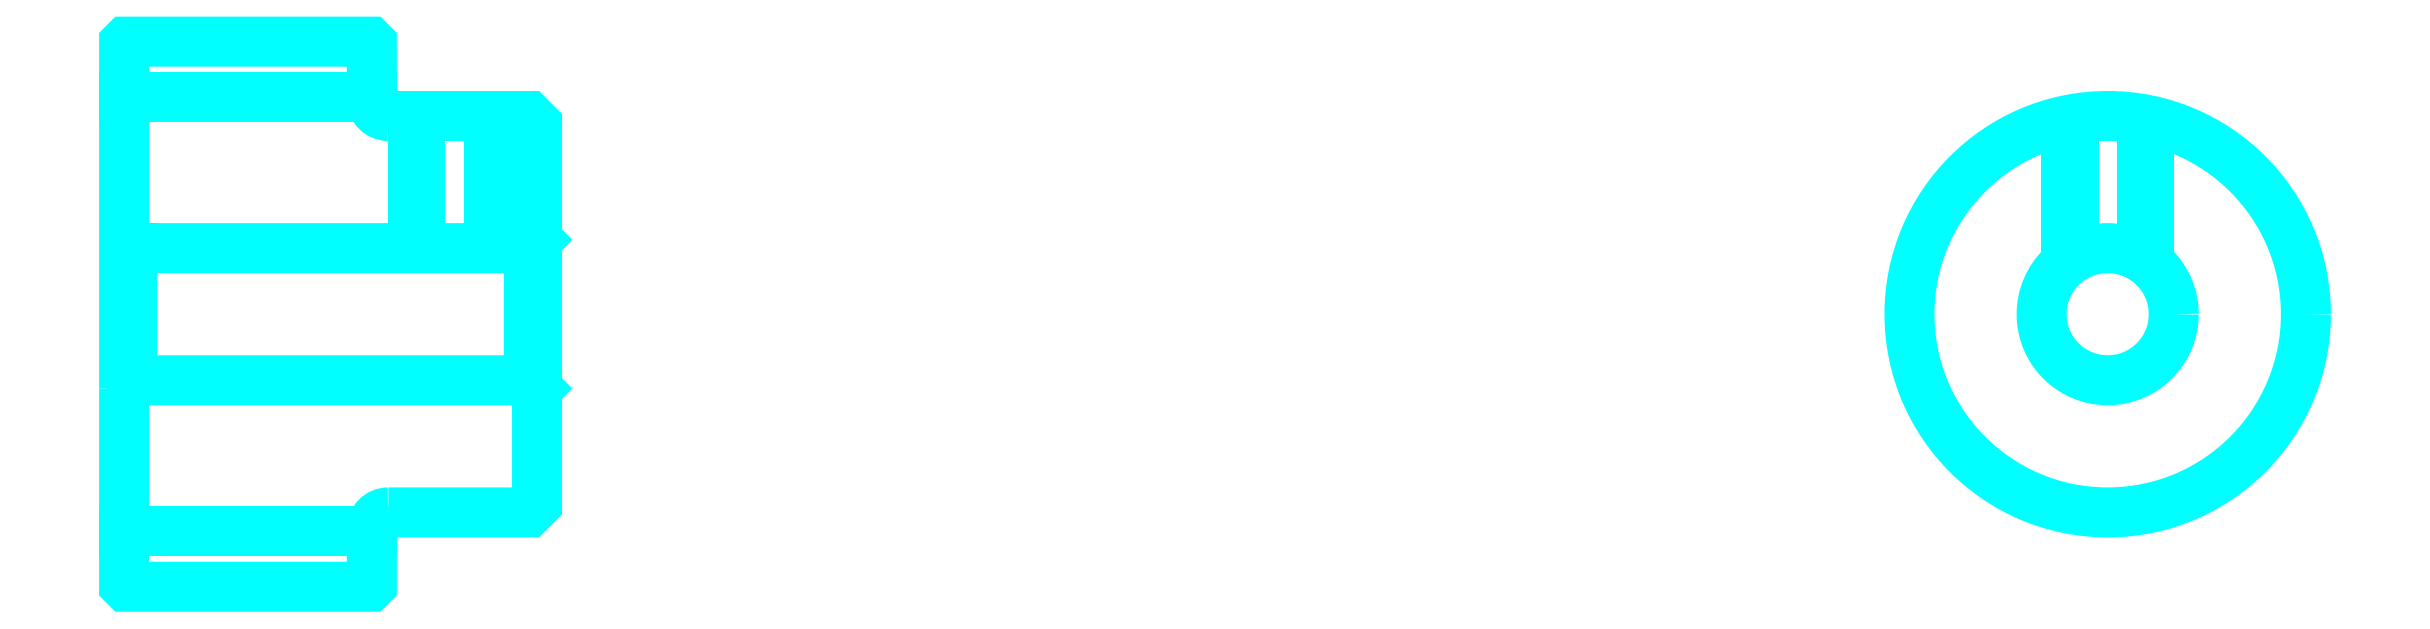
<metadata>
{"format":"dxf","ext":"dxf","renderer":"ezdxf+matplotlib","layout":"modelspace","background":"white","min_lineweight":24,"dpi":150}
</metadata>
<code>
0
SECTION
2
ENTITIES
0
LINE
8
0
10
86.28
20
99.94
30
0
11
101.3
21
99.94
31
0
0
LINE
8
0
10
86.28
20
73.69
30
0
11
101.3
21
73.69
31
0
0
LINE
8
0
10
110.8
20
82.82
30
0
11
111.3
21
82.32
31
0
0
LINE
8
0
10
110.8
20
90.82
30
0
11
111.3
21
91.32
31
0
0
LINE
8
0
10
86.78
20
90.82
30
0
11
86.78
21
82.82
31
0
0
POLYLINE
8
0
66
1
10
0
20
0
30
0
70
2
0
VERTEX
8
0
10
86.28
20
82.32
30
0
70
0
0
VERTEX
8
0
10
86.78
20
82.82
30
0
70
0
0
VERTEX
8
0
10
110.8
20
82.82
30
0
70
0
0
VERTEX
8
0
10
110.8
20
90.82
30
0
70
0
0
VERTEX
8
0
10
86.78
20
90.82
30
0
70
0
0
VERTEX
8
0
10
86.28
20
91.32
30
0
70
0
0
SEQEND
8
0
0
ARC
8
0
10
102.3
20
99.82
30
0
40
1
50
180
51
270
0
ARC
8
0
10
102.3
20
73.82
30
0
40
1
50
90
51
180
0
POLYLINE
8
0
66
1
10
0
20
0
30
0
70
2
0
VERTEX
8
0
10
108.8
20
98.82
30
0
70
0
0
VERTEX
8
0
10
108.8
20
90.82
30
0
70
0
0
SEQEND
8
0
0
POLYLINE
8
0
66
1
10
0
20
0
30
0
70
2
0
VERTEX
8
0
10
103.8
20
98.82
30
0
70
0
0
VERTEX
8
0
10
103.8
20
90.82
30
0
70
0
0
SEQEND
8
0
0
POLYLINE
8
0
66
1
10
0
20
0
30
0
70
2
0
VERTEX
8
0
10
108.3
20
98.82
30
0
70
0
0
VERTEX
8
0
10
108.3
20
90.82
30
0
70
0
0
SEQEND
8
0
0
POLYLINE
8
0
66
1
10
0
20
0
30
0
70
2
0
VERTEX
8
0
10
104.2
20
98.82
30
0
70
0
0
VERTEX
8
0
10
104.2
20
90.82
30
0
70
0
0
SEQEND
8
0
0
POLYLINE
8
0
66
1
10
0
20
0
30
0
70
2
0
VERTEX
8
0
10
203.9
20
89.94
30
0
70
0
0
VERTEX
8
0
10
203.9
20
98.55
30
0
70
0
0
SEQEND
8
0
0
POLYLINE
8
0
66
1
10
0
20
0
30
0
70
2
0
VERTEX
8
0
10
208.9
20
89.94
30
0
70
0
0
VERTEX
8
0
10
208.9
20
98.55
30
0
70
0
0
SEQEND
8
0
0
POLYLINE
8
0
66
1
10
0
20
0
30
0
70
2
0
VERTEX
8
0
10
204.3
20
90.24
30
0
70
0
0
VERTEX
8
0
10
204.3
20
98.64
30
0
70
0
0
SEQEND
8
0
0
POLYLINE
8
0
66
1
10
0
20
0
30
0
70
2
0
VERTEX
8
0
10
208.4
20
90.24
30
0
70
0
0
VERTEX
8
0
10
208.4
20
98.64
30
0
70
0
0
SEQEND
8
0
0
POLYLINE
8
0
66
1
10
0
20
0
30
0
70
2
0
VERTEX
8
0
10
86.28
20
82.32
30
0
70
0
0
VERTEX
8
0
10
86.28
20
70.42
30
0
70
0
0
VERTEX
8
0
10
86.38
20
70.32
30
0
70
0
0
VERTEX
8
0
10
101.2
20
70.32
30
0
70
0
0
VERTEX
8
0
10
101.3
20
70.42
30
0
70
0
0
VERTEX
8
0
10
101.3
20
73.82
30
0
70
0
0
SEQEND
8
0
0
POLYLINE
8
0
66
1
10
0
20
0
30
0
70
2
0
VERTEX
8
0
10
102.3
20
74.82
30
0
70
0
0
VERTEX
8
0
10
110.8
20
74.82
30
0
70
0
0
VERTEX
8
0
10
111.3
20
75.32
30
0
70
0
0
VERTEX
8
0
10
111.3
20
98.32
30
0
70
0
0
VERTEX
8
0
10
110.8
20
98.82
30
0
70
0
0
VERTEX
8
0
10
102.3
20
98.82
30
0
70
0
0
SEQEND
8
0
0
POLYLINE
8
0
66
1
10
0
20
0
30
0
70
2
0
VERTEX
8
0
10
101.3
20
99.82
30
0
70
0
0
VERTEX
8
0
10
101.3
20
103.2
30
0
70
0
0
VERTEX
8
0
10
101.2
20
103.3
30
0
70
0
0
VERTEX
8
0
10
86.38
20
103.3
30
0
70
0
0
VERTEX
8
0
10
86.28
20
103.2
30
0
70
0
0
VERTEX
8
0
10
86.28
20
82.32
30
0
70
0
0
SEQEND
8
0
0
CIRCLE
8
0
10
206.4
20
86.82
30
0
40
4
0
CIRCLE
8
0
10
206.4
20
86.82
30
0
40
12
0
ENDSEC
0
EOF

</code>
